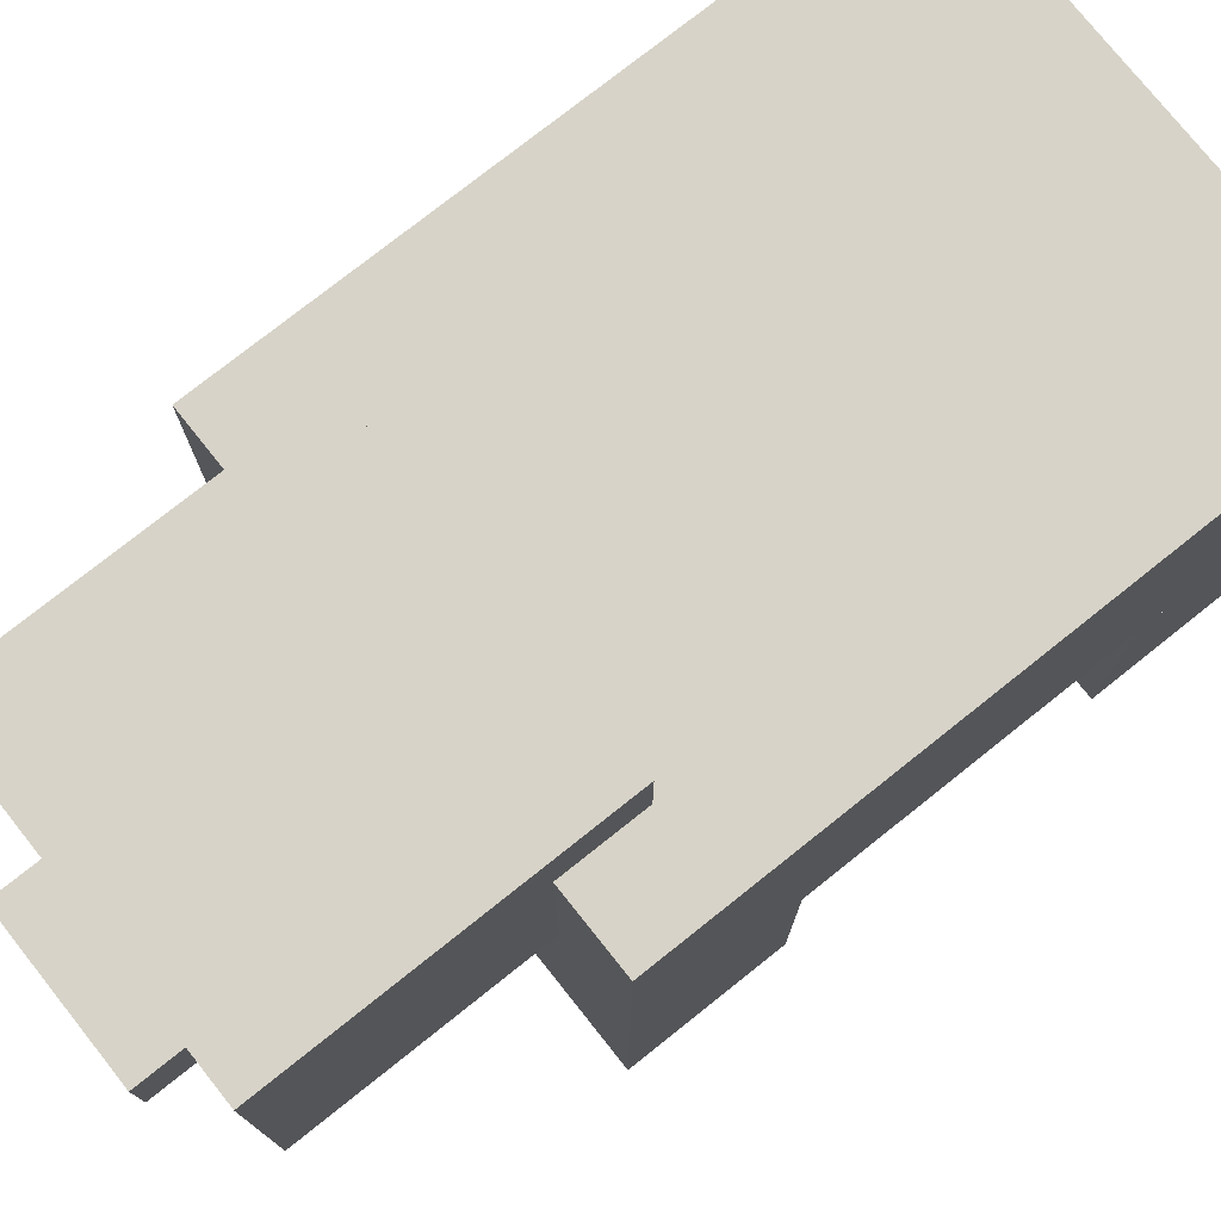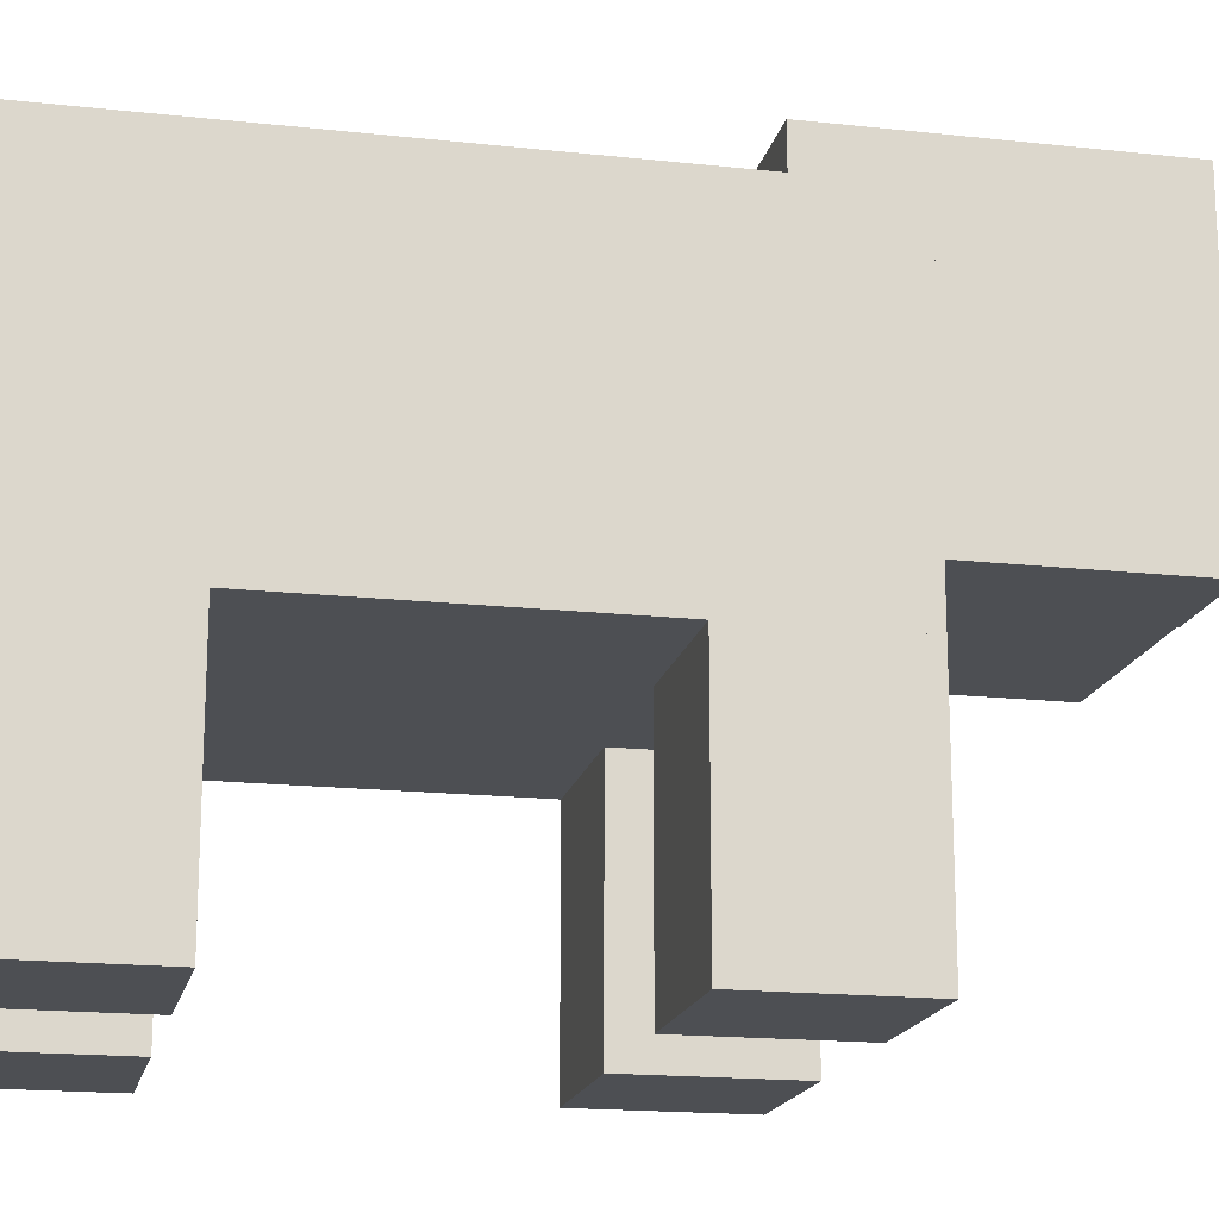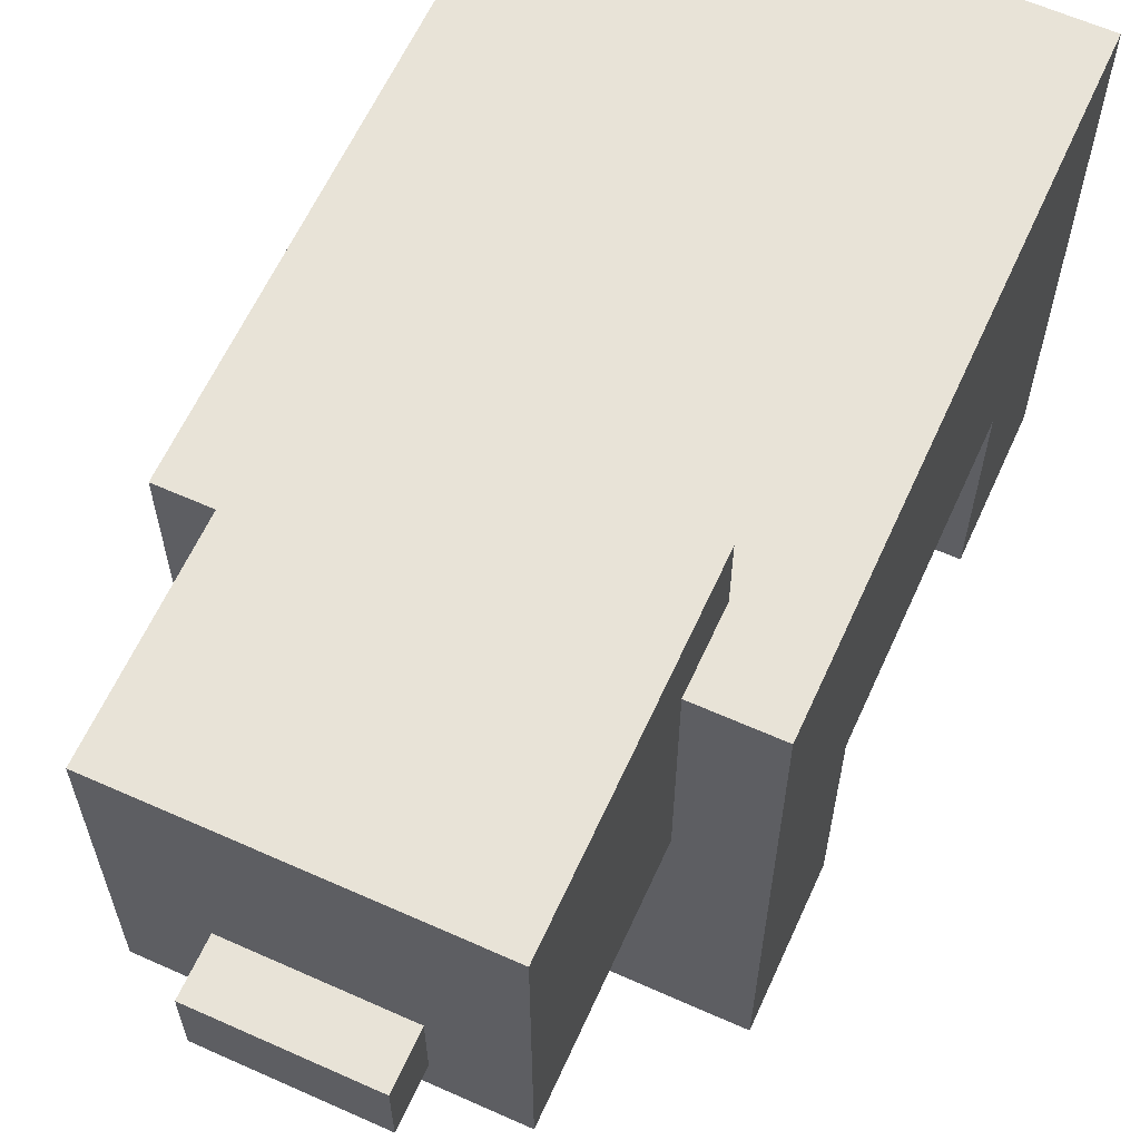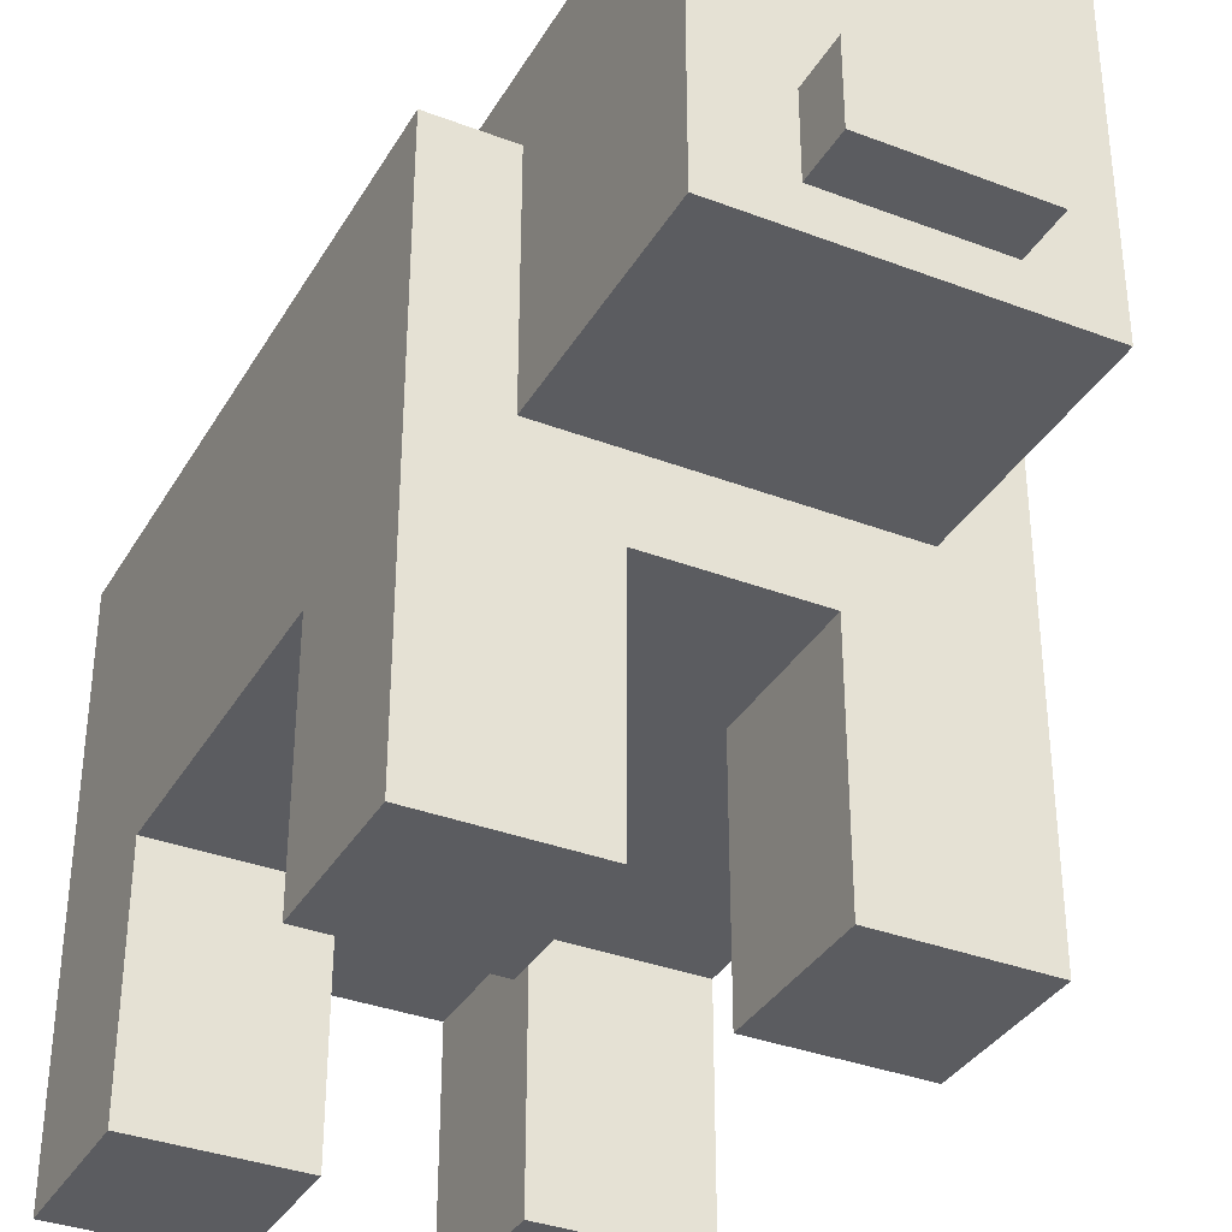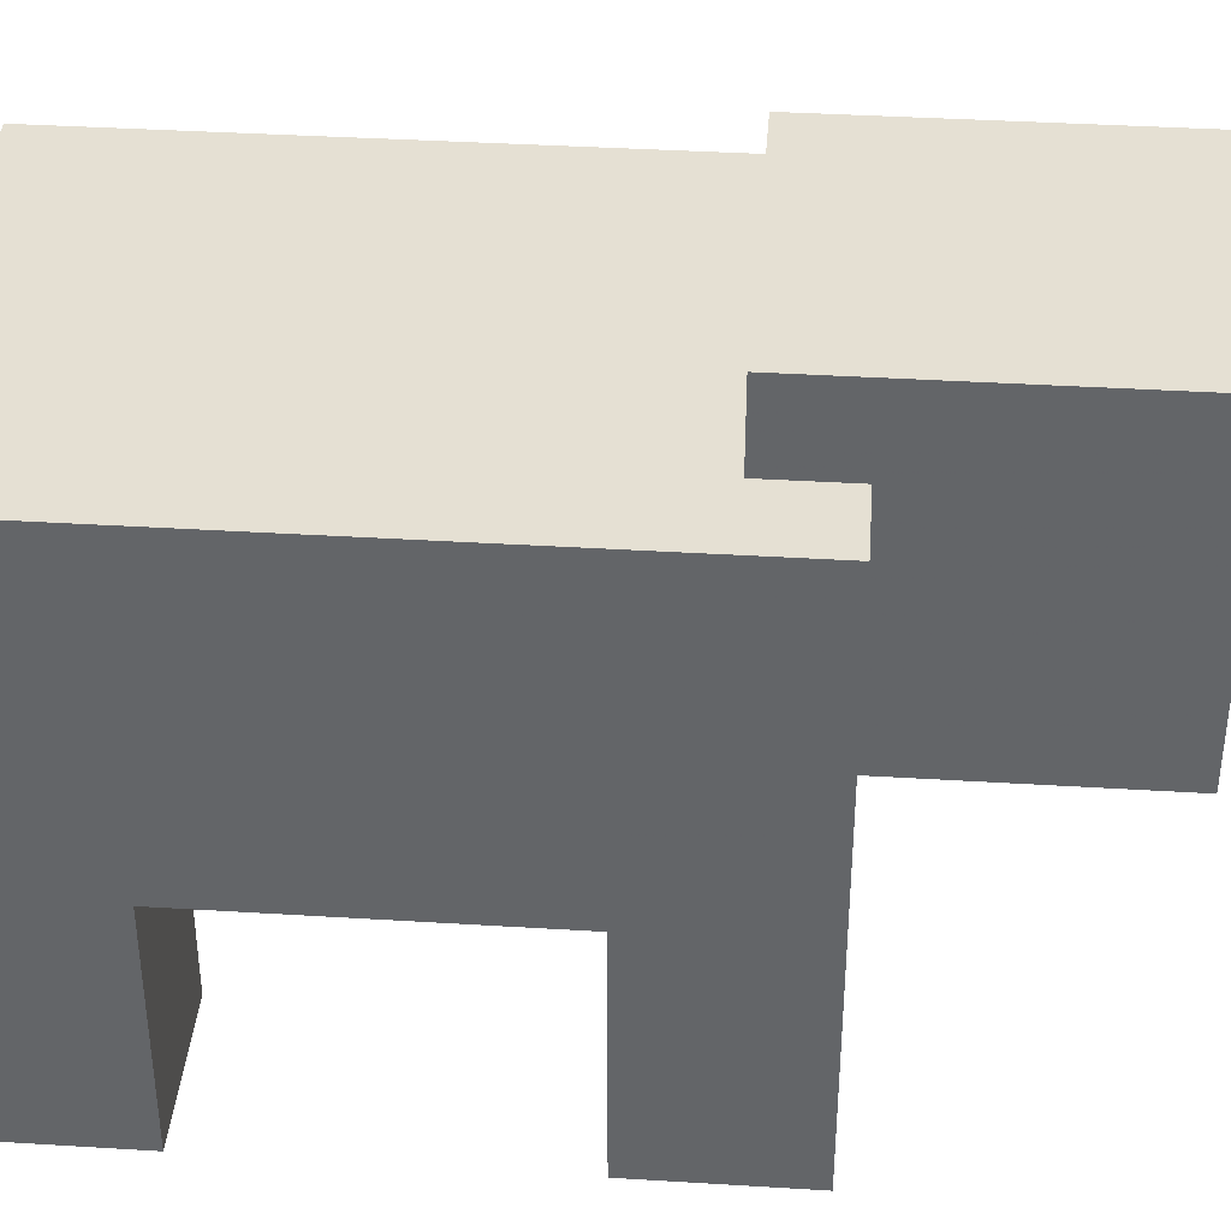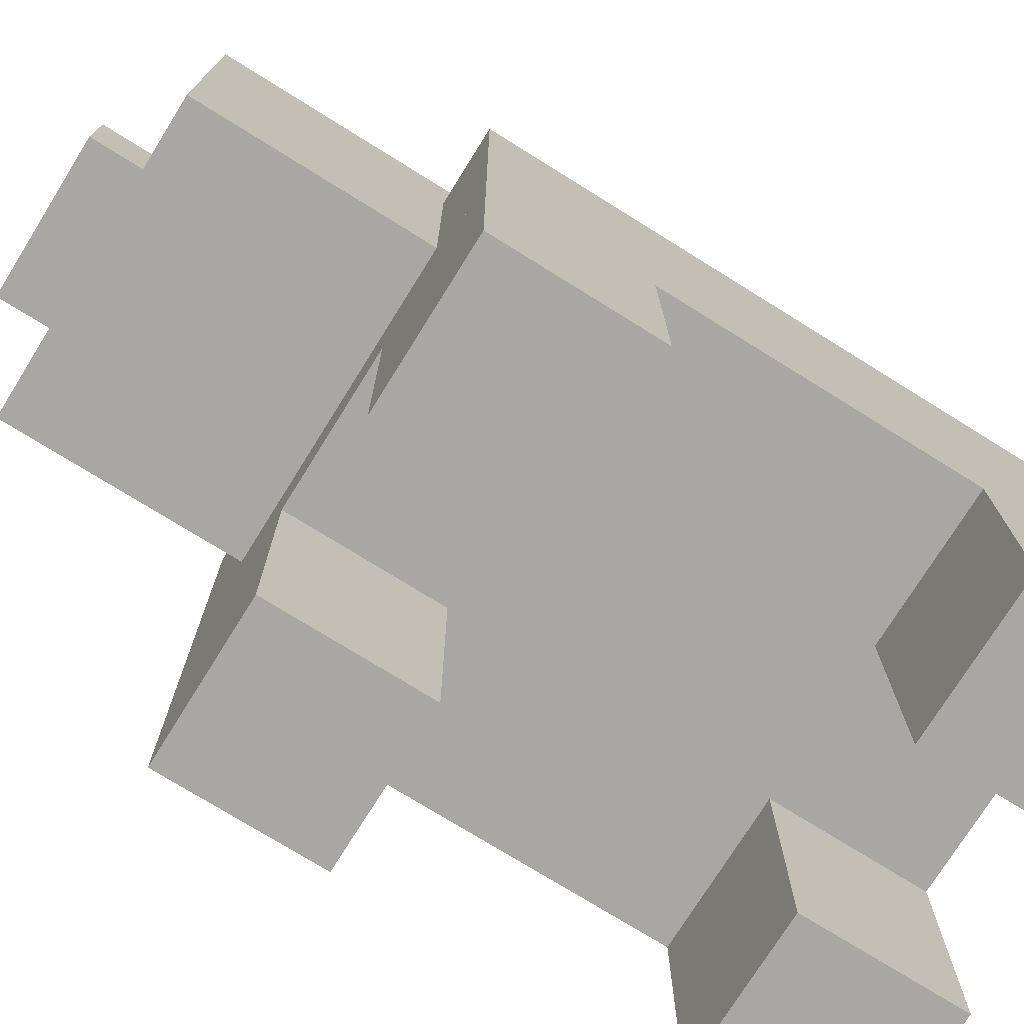
<metadata>
{"format":"obj","ext":"obj","renderer":"f3d","projection":"perspective","resolution":1024,"background":"white","views":[{"elev":76.5,"azim":51.5,"up":"+Y"},{"elev":-17.5,"azim":-102.2,"up":"+Y"},{"elev":62.1,"azim":24.4,"up":"+Y"},{"elev":-35.3,"azim":-26.8,"up":"+Y"},{"elev":38.1,"azim":-85.5,"up":"+Y"},{"elev":-74.8,"azim":58.1,"up":"+Y"}]}
</metadata>
<code>
o pig
v 0.125 0.0625 -0.25
v 0.125 0.4375 -0.25
v 0.375 0.0625 -0.25
v 0.375 0.4375 -0.25
v 0.375 0.0625 -0.5
v 0.375 0.4375 -0.5
v 0.125 0.0625 -0.5
v 0.125 0.4375 -0.5
f 3 4 2 1
f 5 6 4 3
f 7 8 6 5
f 1 2 8 7
f 4 6 8 2
f 5 3 1 7
v 0.125 0.0625 0.5
v 0.125 0.4375 0.5
v 0.375 0.0625 0.5
v 0.375 0.4375 0.5
v 0.375 0.0625 0.25
v 0.375 0.4375 0.25
v 0.125 0.0625 0.25
v 0.125 0.4375 0.25
f 11 12 10 9
f 13 14 12 11
f 15 16 14 13
f 9 10 16 15
f 12 14 16 10
f 13 11 9 15
v -0.375 0.0625 -0.25
v -0.375 0.4375 -0.25
v -0.125 0.0625 -0.25
v -0.125 0.4375 -0.25
v -0.125 0.0625 -0.5
v -0.125 0.4375 -0.5
v -0.375 0.0625 -0.5
v -0.375 0.4375 -0.5
f 19 20 18 17
f 21 22 20 19
f 23 24 22 21
f 17 18 24 23
f 20 22 24 18
f 21 19 17 23
v -0.375 0.0625 0.5
v -0.375 0.4375 0.5
v -0.125 0.0625 0.5
v -0.125 0.4375 0.5
v -0.125 0.0625 0.25
v -0.125 0.4375 0.25
v -0.375 0.0625 0.25
v -0.375 0.4375 0.25
f 27 28 26 25
f 29 30 28 27
f 31 32 30 29
f 25 26 32 31
f 28 30 32 26
f 29 27 25 31
v -0.375 0.4375 0.5
v -0.375 0.9375 0.5
v 0.375 0.4375 0.5
v 0.375 0.9375 0.5
v 0.375 0.4375 -0.5
v 0.375 0.9375 -0.5
v -0.375 0.4375 -0.5
v -0.375 0.9375 -0.5
f 35 36 34 33
f 37 38 36 35
f 39 40 38 37
f 33 34 40 39
f 36 38 40 34
f 37 35 33 39
v -0.25 0.5625 0.875
v -0.25 1.062 0.875
v 0.25 0.5625 0.875
v 0.25 1.062 0.875
v 0.25 0.5625 0.375
v 0.25 1.062 0.375
v -0.25 0.5625 0.375
v -0.25 1.062 0.375
f 43 44 42 41
f 45 46 44 43
f 47 48 46 45
f 41 42 48 47
f 44 46 48 42
f 45 43 41 47
v -0.125 0.6267 0.9583
v -0.125 0.7517 0.9583
v 0.125 0.6267 0.9583
v 0.125 0.7517 0.9583
v 0.125 0.6267 0.875
v 0.125 0.7517 0.875
v -0.125 0.6267 0.875
v -0.125 0.7517 0.875
f 51 52 50 49
f 53 54 52 51
f 55 56 54 53
f 49 50 56 55
f 52 54 56 50
f 53 51 49 55

</code>
